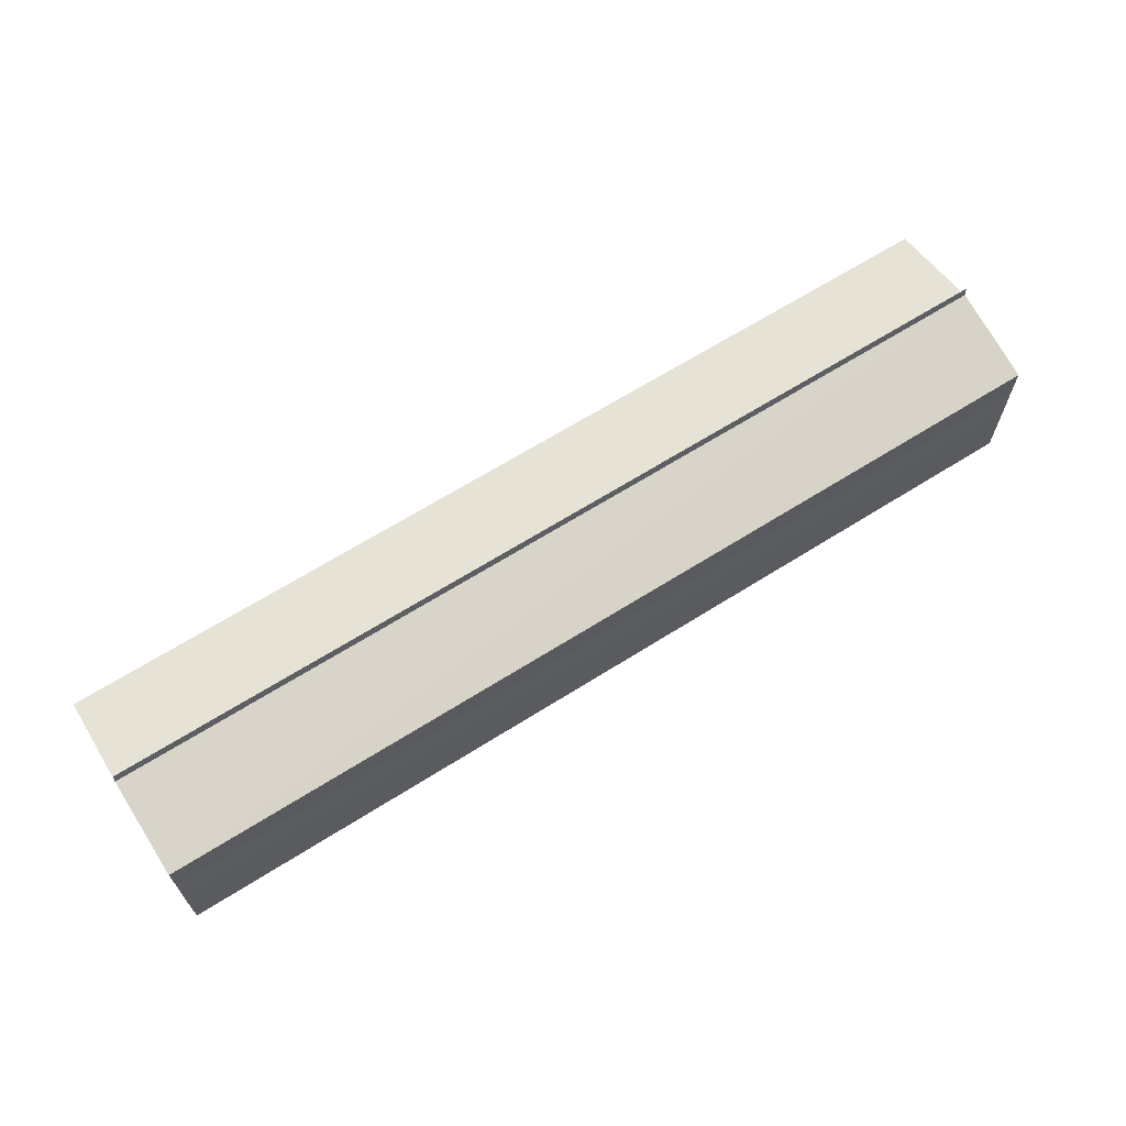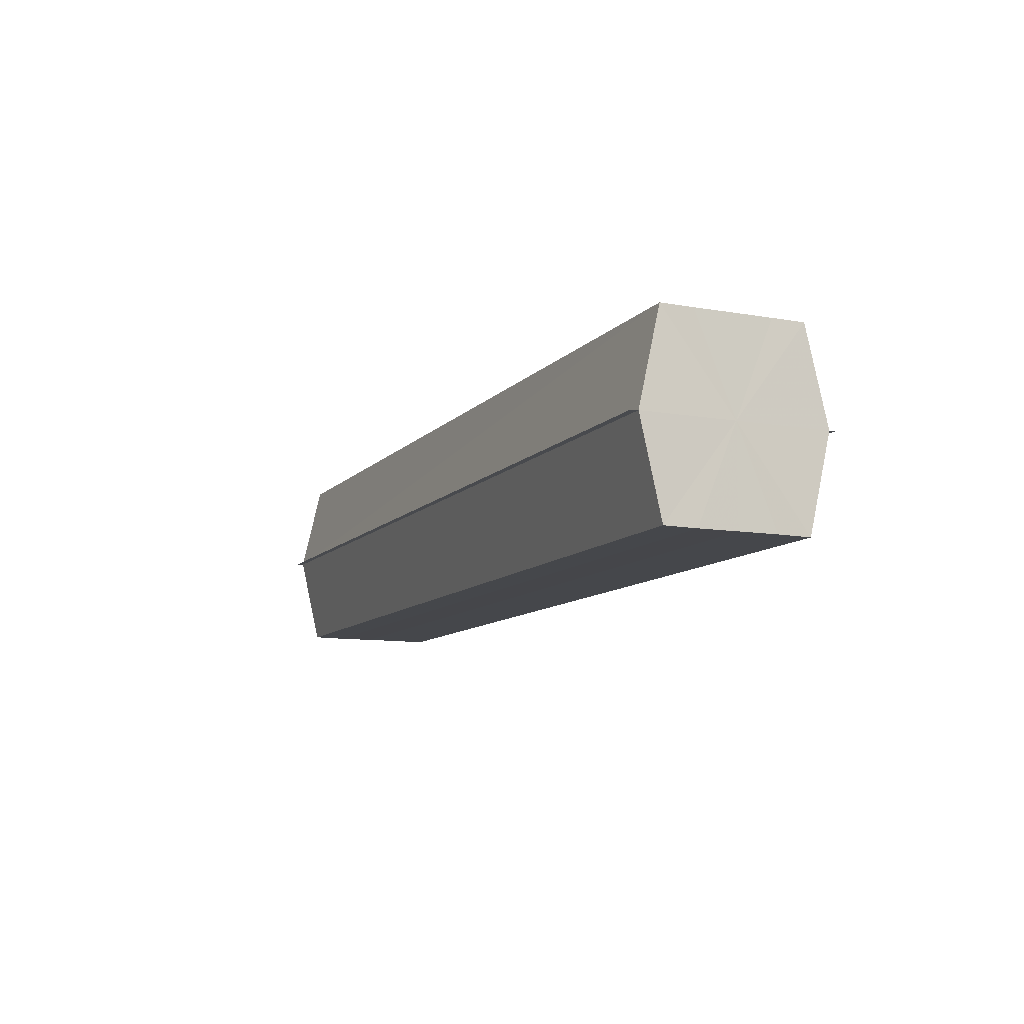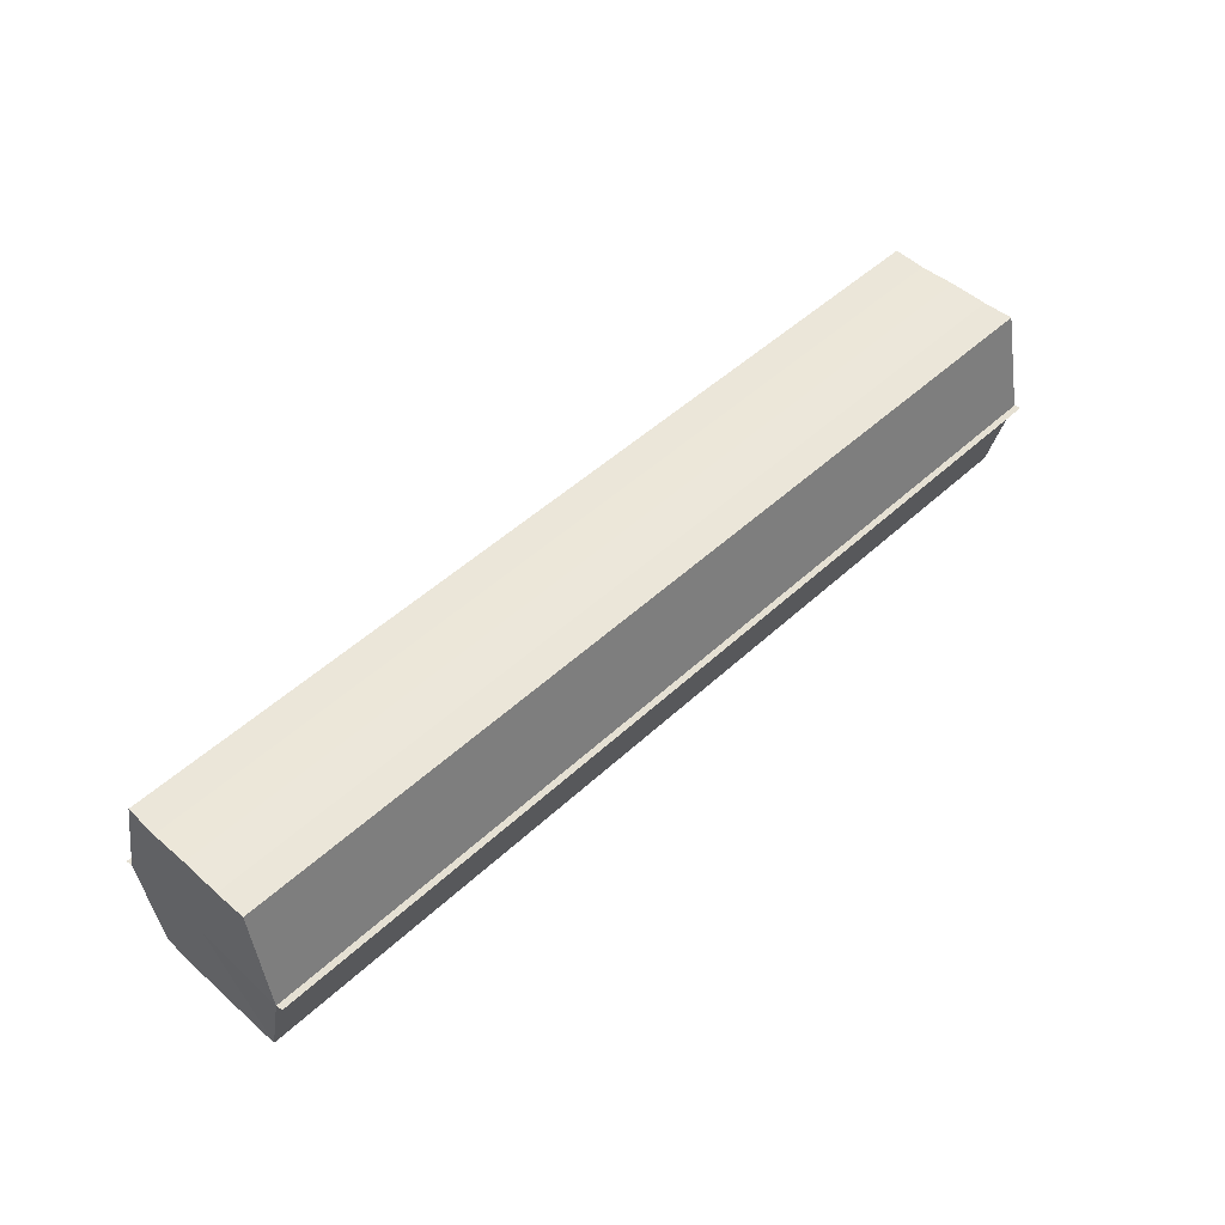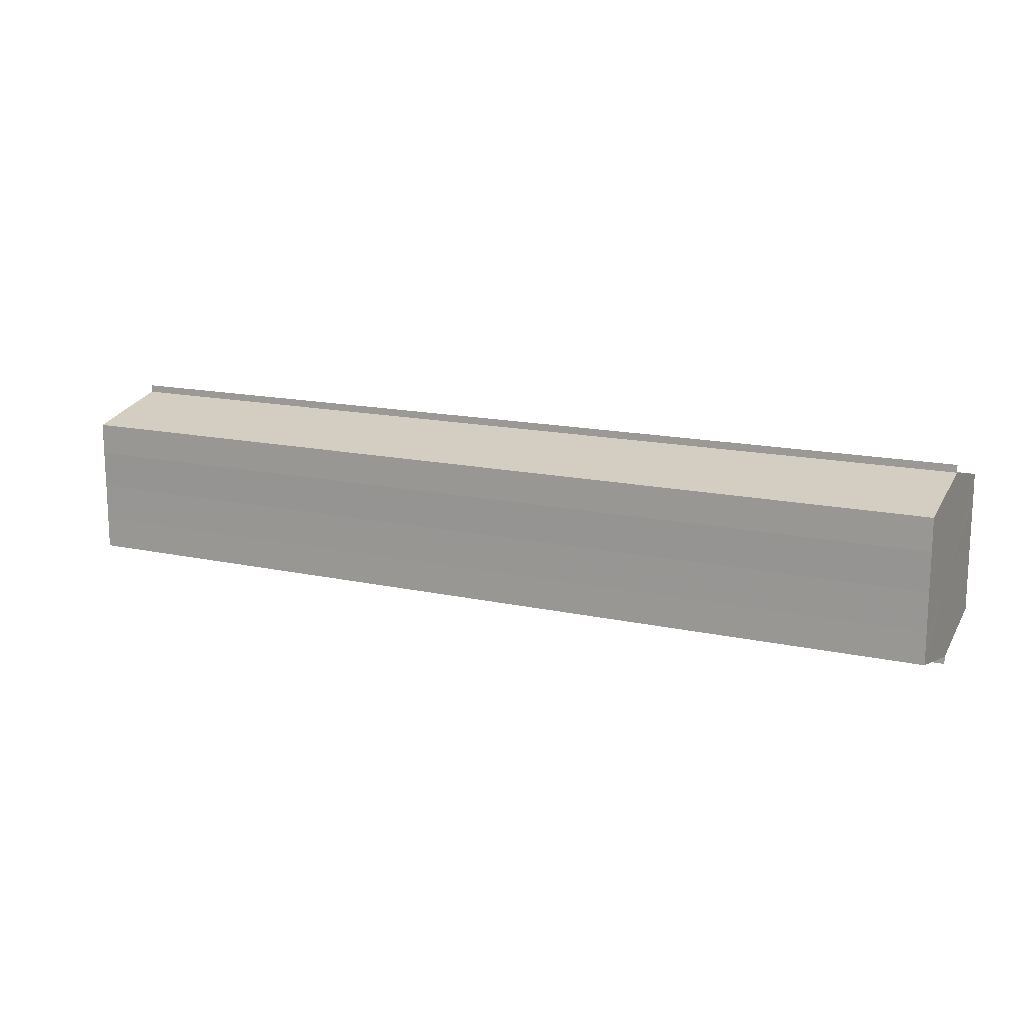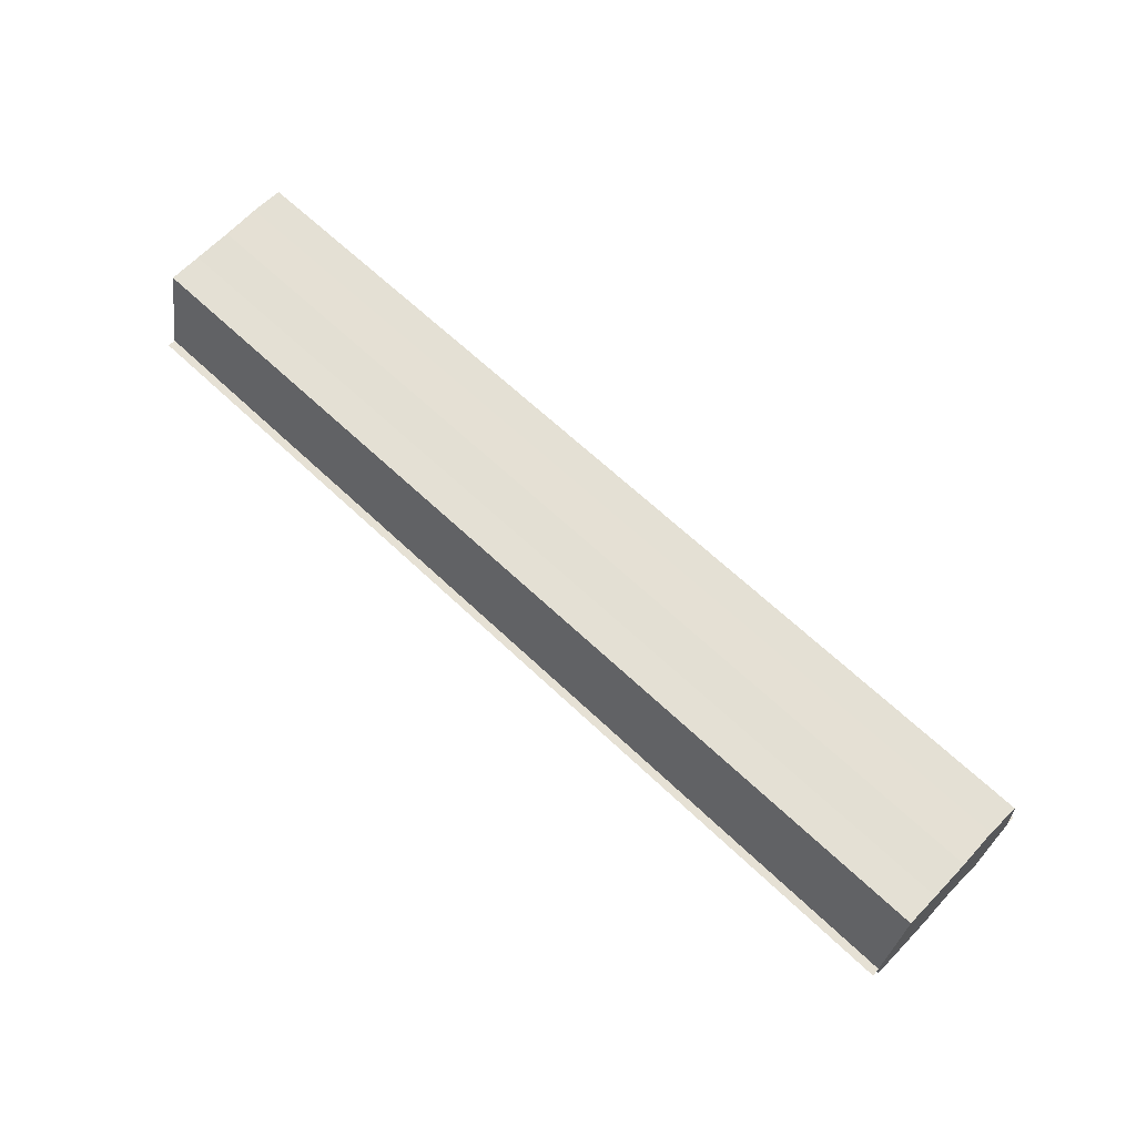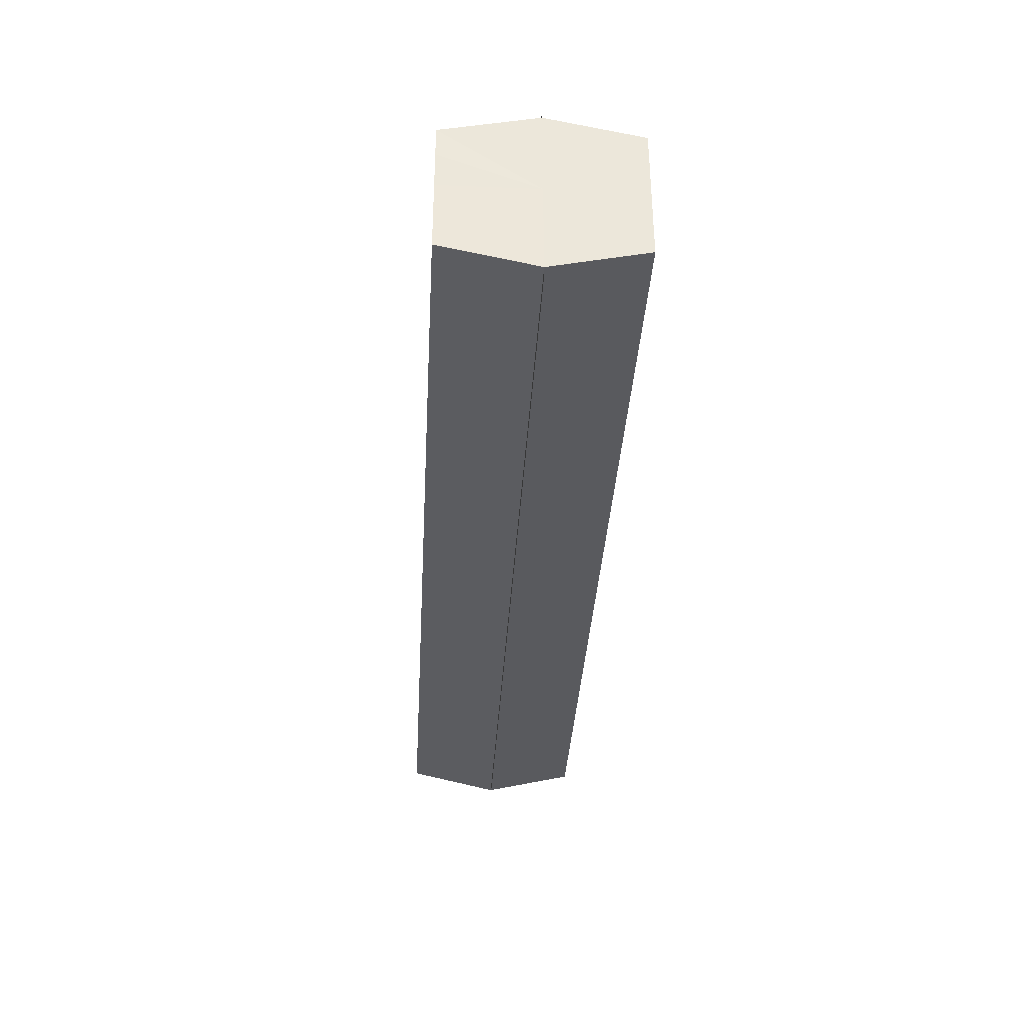
<metadata>
{"format":"obj","ext":"obj","renderer":"f3d","projection":"perspective","resolution":1024,"background":"white","views":[{"elev":65.6,"azim":147.6,"up":"+Z"},{"elev":-10.2,"azim":-113.6,"up":"+Y"},{"elev":49.6,"azim":-45.5,"up":"+Y"},{"elev":14.8,"azim":25.7,"up":"+Z"},{"elev":65.8,"azim":-136.5,"up":"+Y"},{"elev":-36.3,"azim":86.7,"up":"+Z"}]}
</metadata>
<code>
o 3494
v 2217 1879 7.825
v 2217 1879 7.824
v 2217 1879 7.825
v 2217 1879 7.822
v 2217 1879 7.822
v 2217 1879 7.819
v 2217 1879 7.819
v 2217 1879 7.814
v 2217 1879 7.814
v 2217 1879 7.81
v 2217 1879 7.81
v 2217 1879 7.807
v 2217 1879 7.807
v 2217 1879 7.805
v 2217 1879 7.805
v 2217 1879 7.804
v 2217 1879 7.804
v 2217 1879 7.804
v 2217 1879 7.807
v 2217 1879 7.807
v 2217 1879 7.81
v 2217 1879 7.81
v 2217 1879 7.814
v 2217 1879 7.814
v 2217 1879 7.819
v 2217 1879 7.819
v 2217 1879 7.822
v 2217 1879 7.822
v 2217 1879 7.824
v 2217 1879 7.824
v 2217 1879 7.814
v 2217 1879 7.822
v 2217 1879 7.819
v 2217 1879 7.822
v 2217 1879 7.814
v 2217 1879 7.819
v 2217 1879 7.81
v 2217 1879 7.814
v 2217 1879 7.807
v 2217 1879 7.81
v 2217 1879 7.807
v 2217 1879 7.805
v 2217 1879 7.807
v 2217 1879 7.805
v 2217 1879 7.804
v 2217 1879 7.81
v 2217 1879 7.807
v 2217 1879 7.804
v 2217 1879 7.805
v 2217 1879 7.814
v 2217 1879 7.81
v 2217 1879 7.807
v 2217 1879 7.807
v 2217 1879 7.819
v 2217 1879 7.814
v 2217 1879 7.81
v 2217 1879 7.81
v 2217 1879 7.822
v 2217 1879 7.819
v 2217 1879 7.814
v 2217 1879 7.814
v 2217 1879 7.819
v 2217 1879 7.819
v 2217 1879 7.822
v 2217 1879 7.822
v 2217 1879 7.824
v 2217 1879 7.822
v 2217 1879 7.824
v 2217 1879 7.825
v 2217 1879 7.825
v 2217 1879 7.825
v 2217 1879 7.814
v 2217 1879 7.824
v 2217 1879 7.822
v 2217 1879 7.822
v 2217 1879 7.819
v 2217 1879 7.819
v 2217 1879 7.814
v 2217 1879 7.814
v 2217 1879 7.81
v 2217 1879 7.81
v 2217 1879 7.807
v 2217 1879 7.807
v 2217 1879 7.805
f 1 2 3
f 4 2 5
f 6 4 7
f 8 6 9
f 10 8 11
f 12 10 13
f 14 12 15
f 14 16 15
f 15 17 18
f 15 19 20
f 20 21 22
f 22 23 24
f 24 25 26
f 26 27 28
f 28 29 30
f 3 29 30
f 31 32 29
f 31 33 32
f 31 29 34
f 31 35 33
f 31 34 36
f 31 37 35
f 31 36 38
f 31 39 37
f 31 38 40
f 31 40 41
f 31 42 39
f 31 41 42
f 43 42 44
f 45 42 44
f 46 47 43
f 48 49 45
f 50 51 46
f 52 49 53
f 54 55 50
f 56 52 57
f 58 59 54
f 60 56 61
f 62 60 63
f 64 62 65
f 66 67 58
f 68 64 66
f 68 69 66
f 66 70 71
f 72 73 74
f 72 75 73
f 72 74 76
f 72 77 75
f 72 76 78
f 72 79 77
f 72 78 80
f 72 81 79
f 72 80 82
f 72 83 81
f 72 82 84
f 72 84 83

</code>
